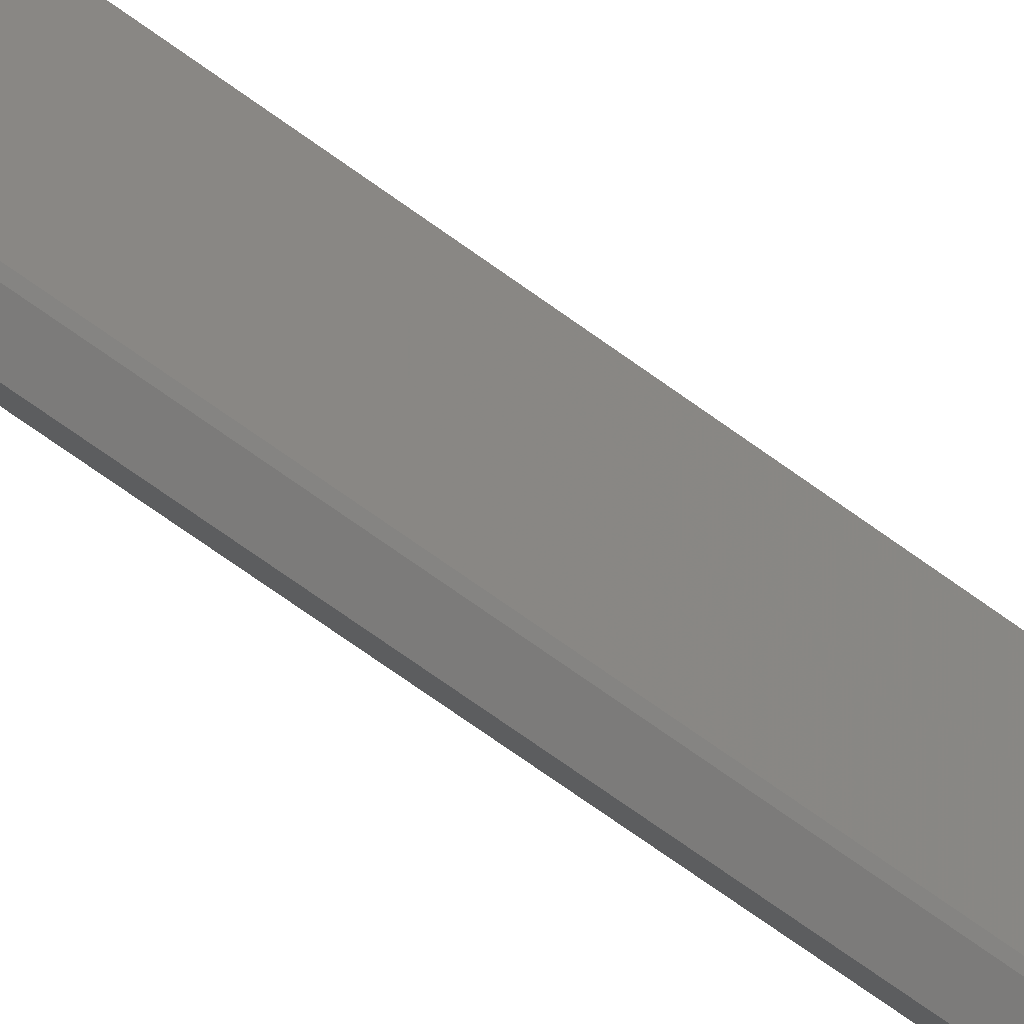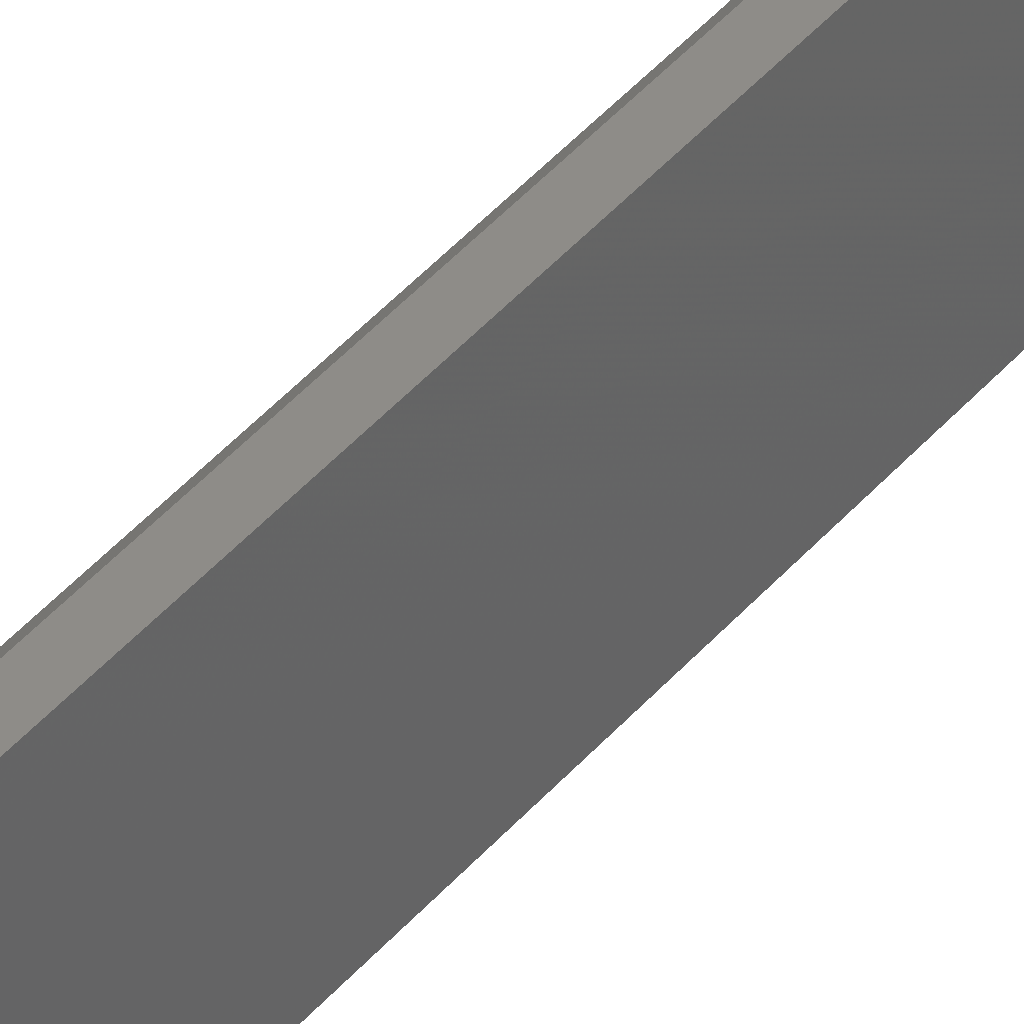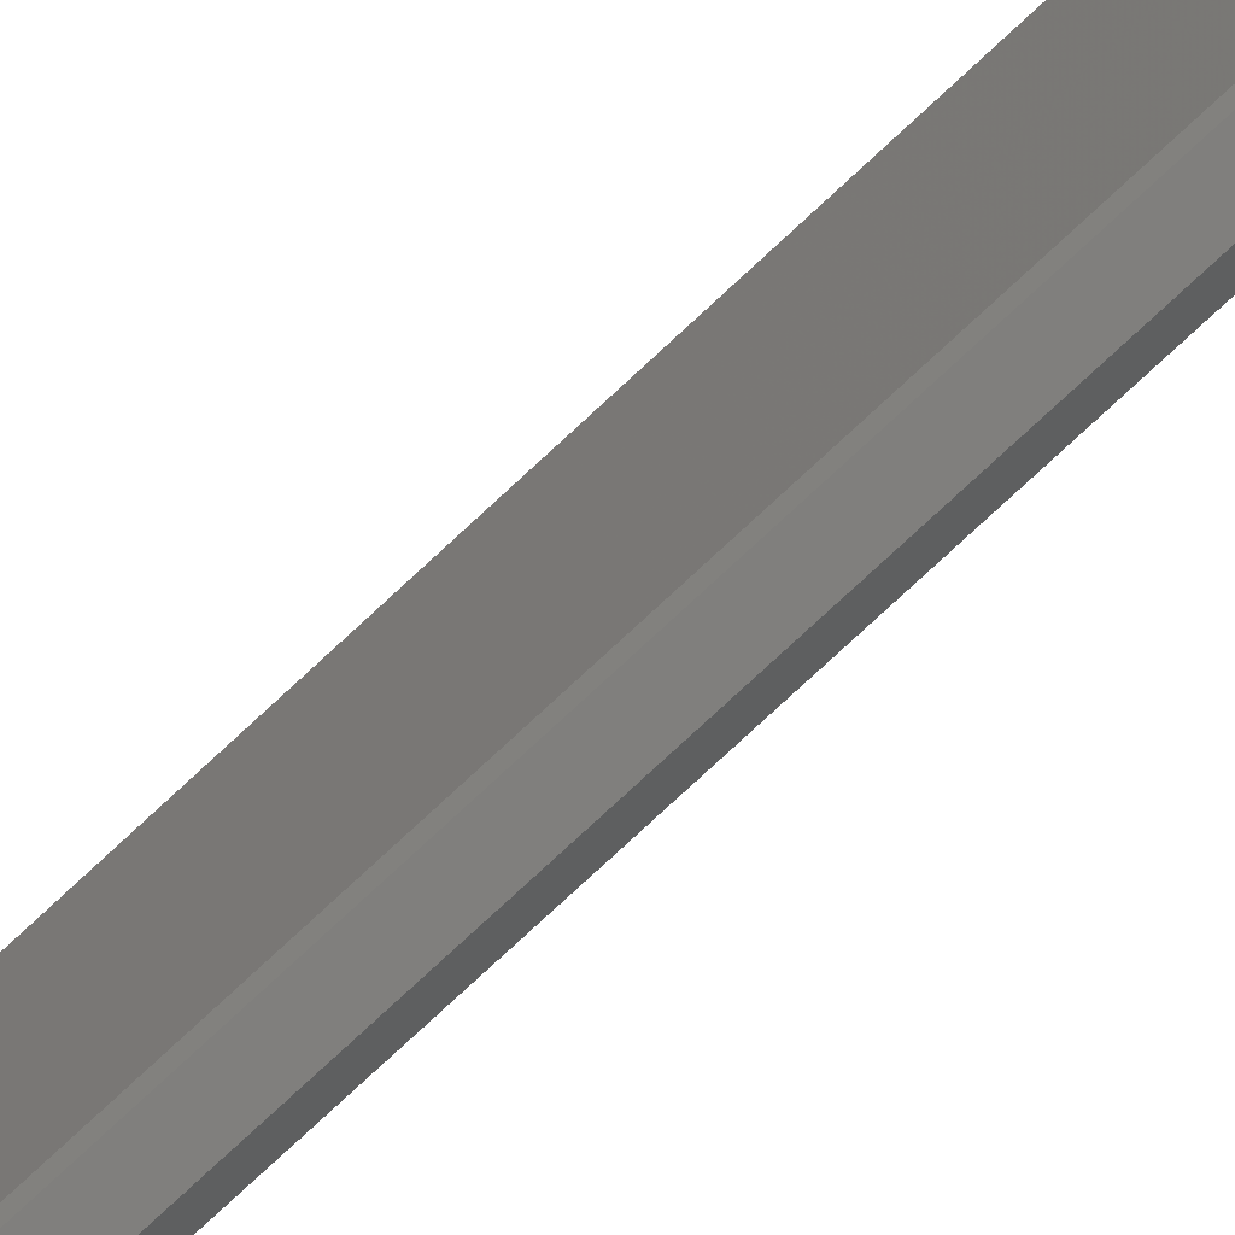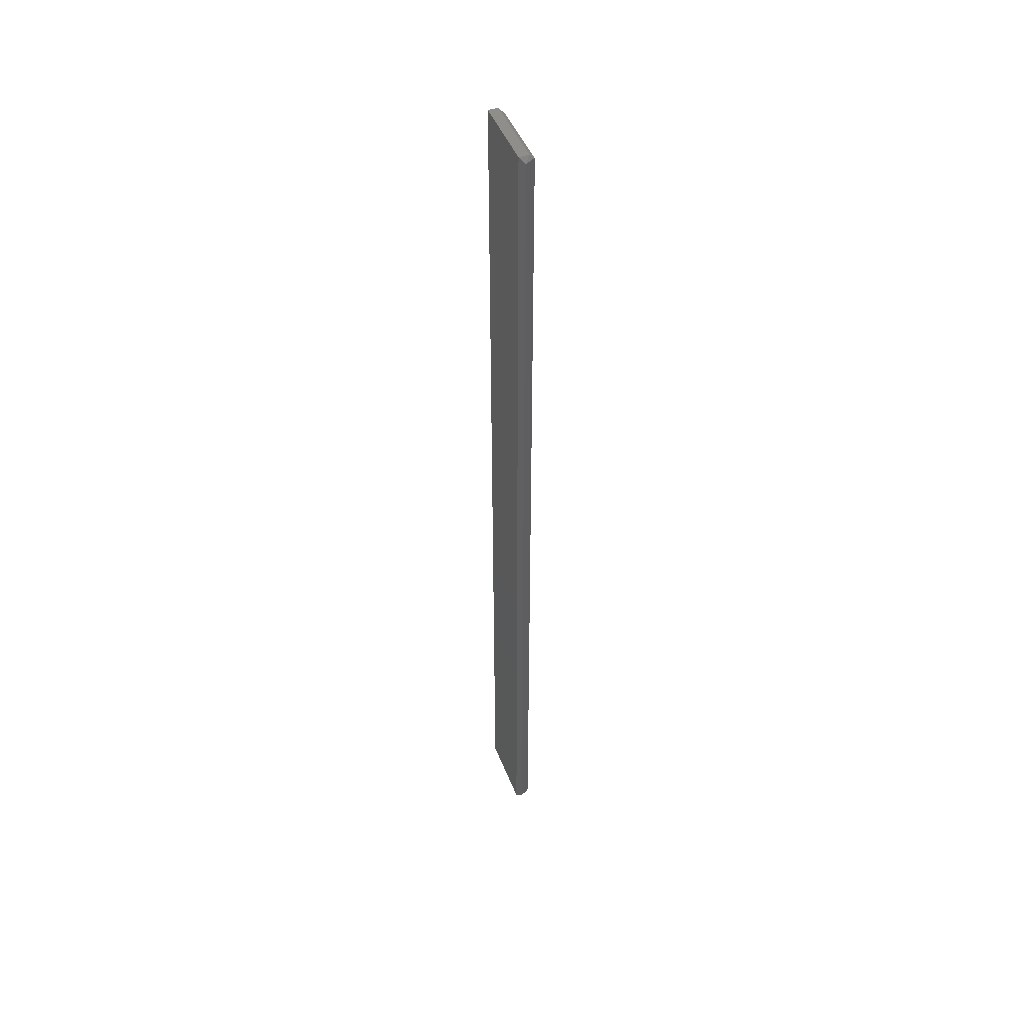
<metadata>
{"format":"stl","ext":"stl","renderer":"f3d","projection":"perspective","resolution":1024,"background":"white","views":[{"elev":-57.6,"azim":-128.9,"up":"+Z"},{"elev":37.6,"azim":33.9,"up":"+Z"},{"elev":-69.9,"azim":-46.0,"up":"+Z"},{"elev":46.7,"azim":159.2,"up":"+Y"}]}
</metadata>
<code>
# stl→obj: 16 verts, 28 faces
v 0.007812 -0.75 -0.05469
v 0.01562 -0.7422 -0.0625
v 0.02344 -0.75 -0.05469
v 0.002288 -0.7445 -0.05698
v 0.02344 0.75 -0.05469
v 0.01562 0.7422 -0.0625
v 0.007812 0.75 -0.05469
v 0.002288 0.7445 -0.05698
v -4.879e-19 -0.7422 -0.05469
v -4.879e-19 0.7422 -0.05469
v 0.02344 -0.75 0.06382
v 0.02344 0.75 0.06382
v 0.007812 -0.75 0.06382
v -7.401e-18 -0.7422 0.056
v -7.401e-18 0.7422 0.056
v 0.007812 0.75 0.06382
f 1 2 3
f 1 4 2
f 5 6 7
f 6 8 7
f 4 9 8
f 8 9 10
f 4 8 2
f 2 8 6
f 3 5 11
f 11 5 12
f 3 2 5
f 5 2 6
f 13 14 1
f 1 14 9
f 1 9 4
f 11 13 3
f 3 13 1
f 15 16 10
f 10 16 7
f 10 7 8
f 5 7 12
f 12 7 16
f 9 14 10
f 10 14 15
f 12 16 11
f 11 16 13
f 16 15 13
f 13 15 14

</code>
